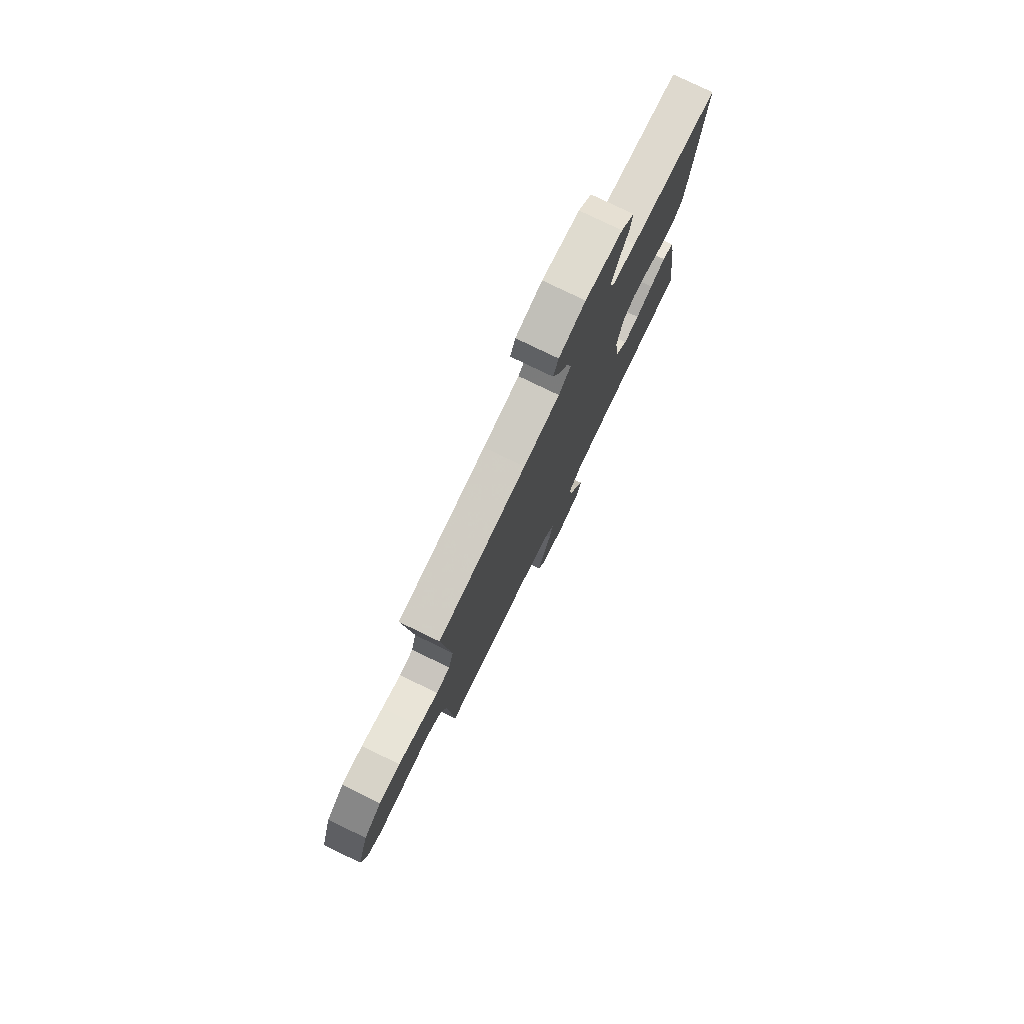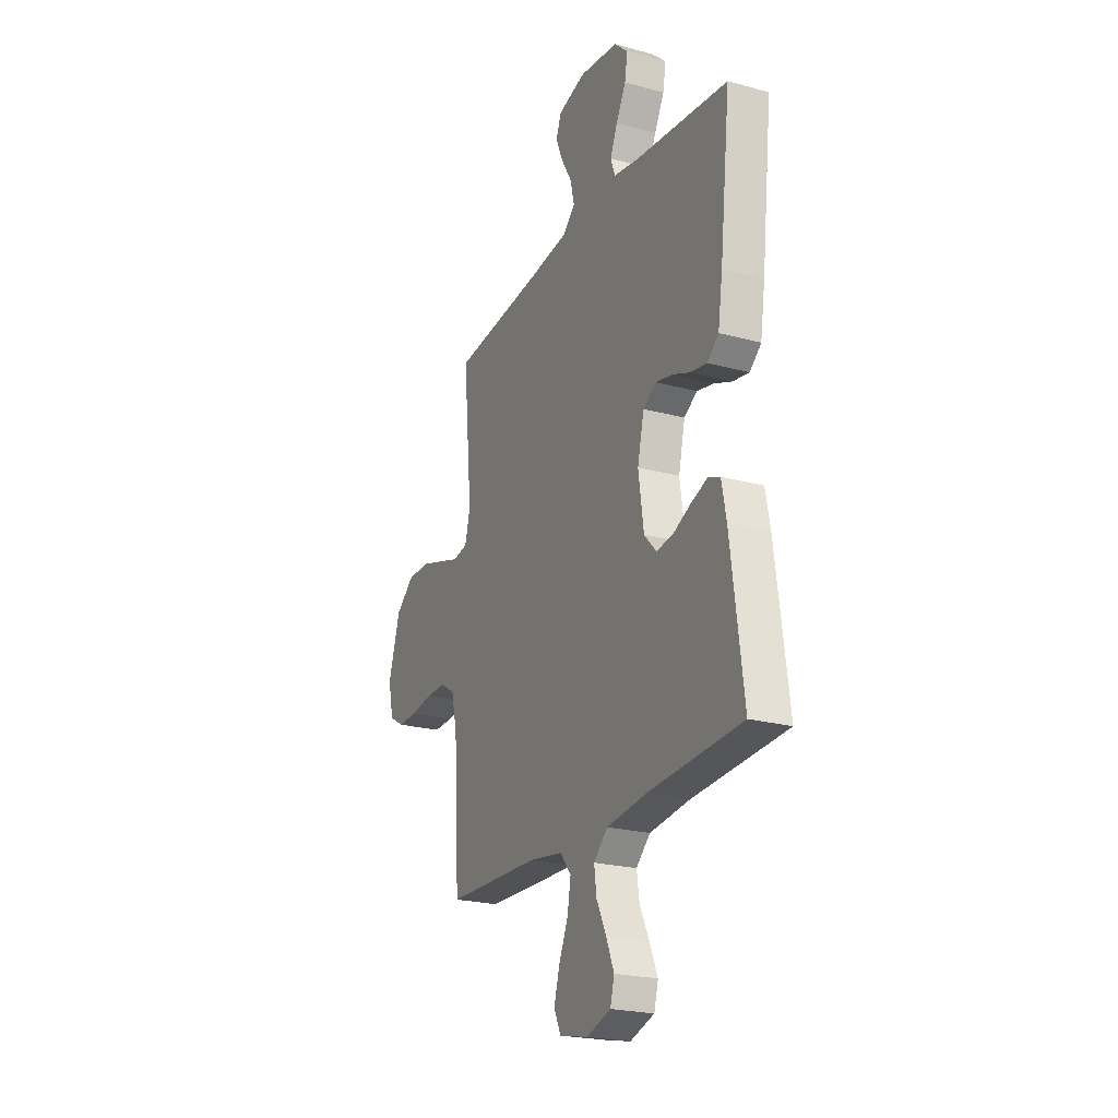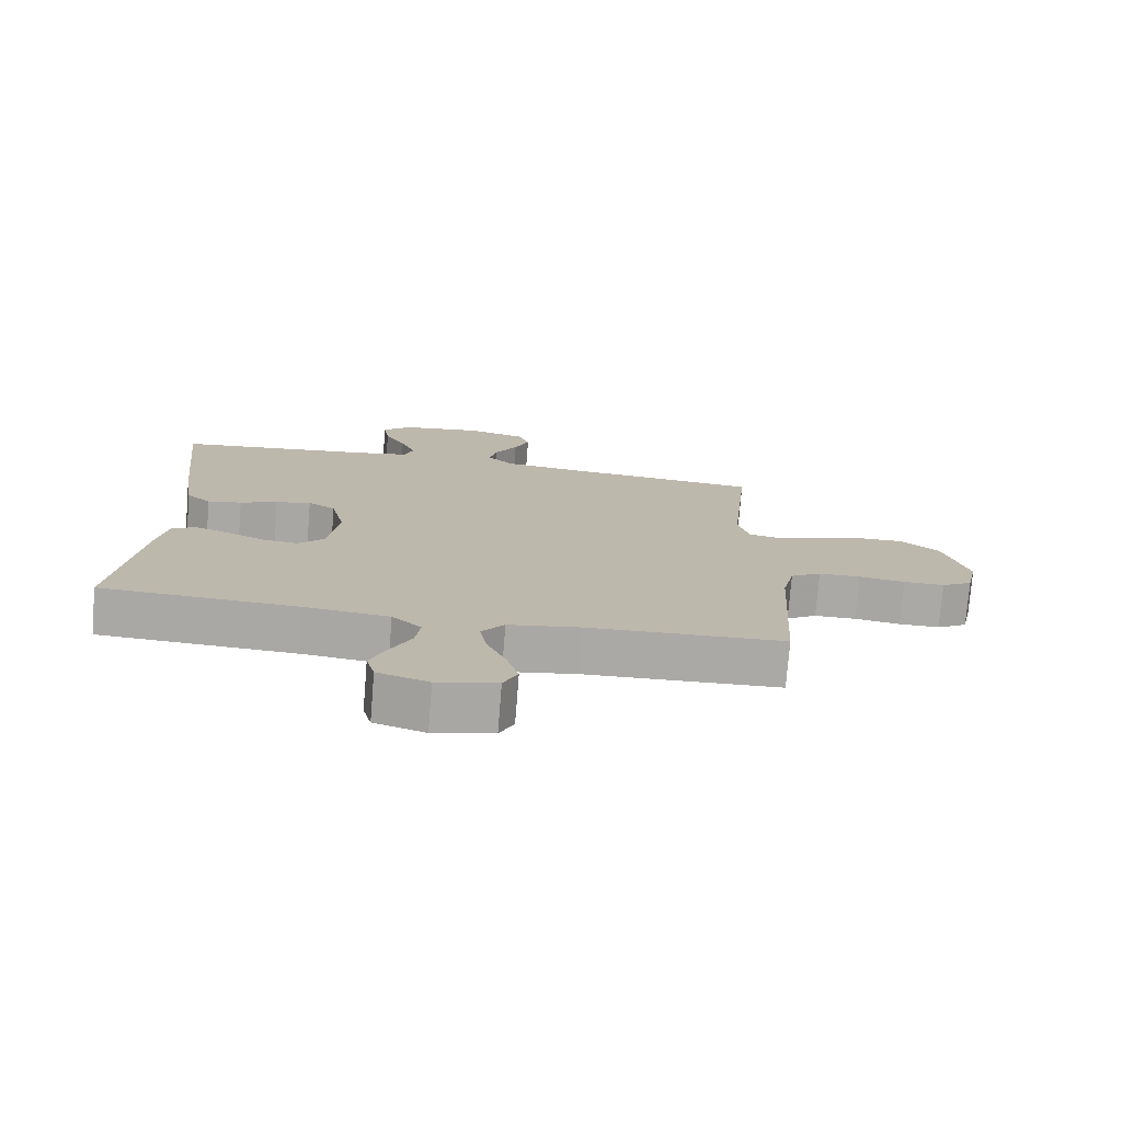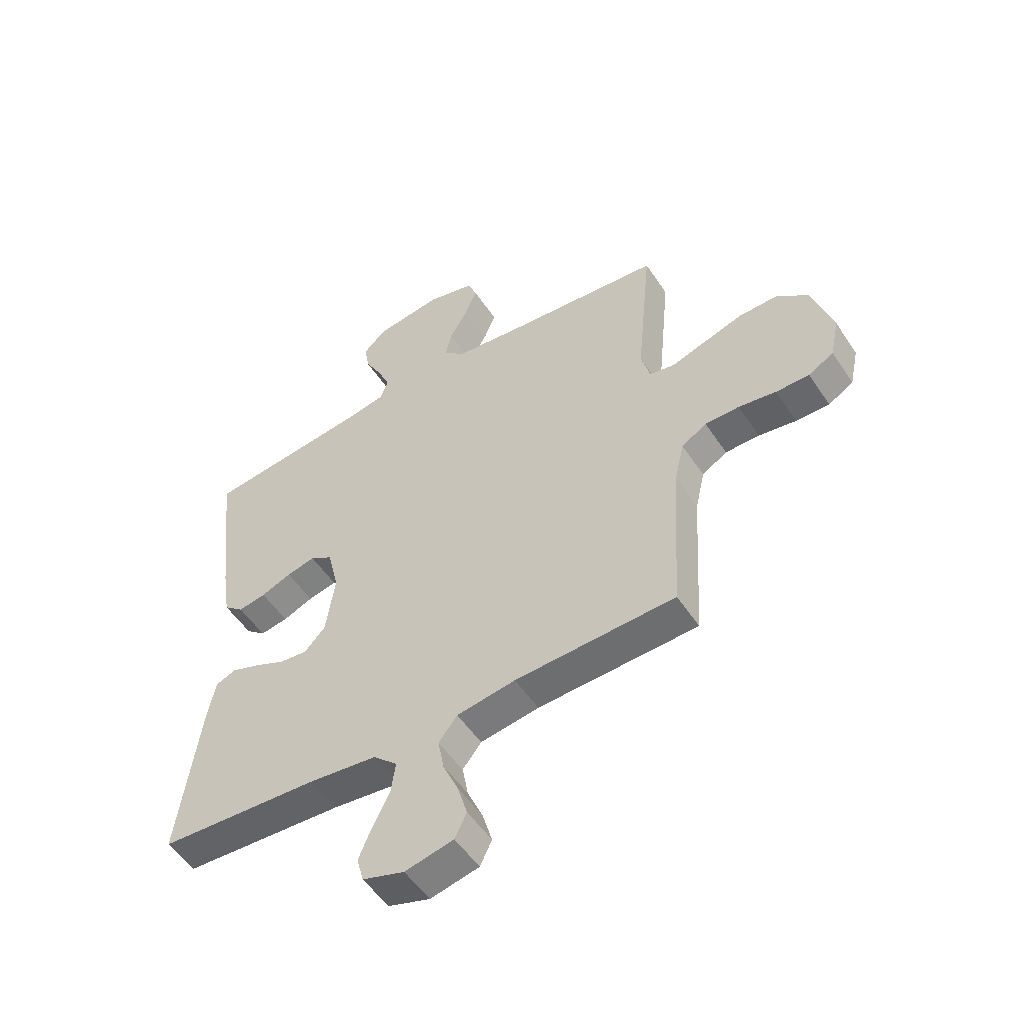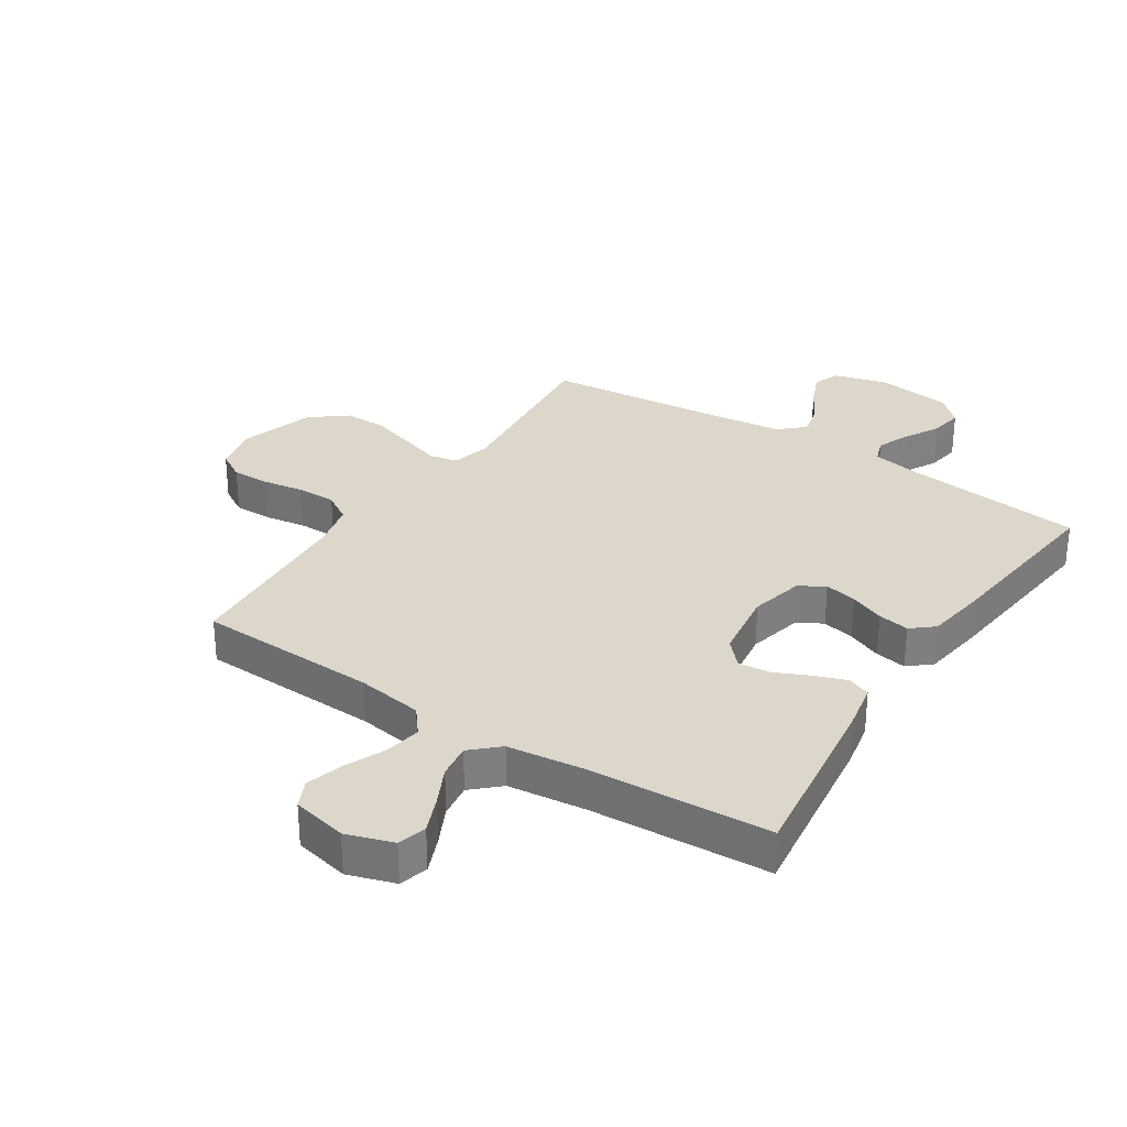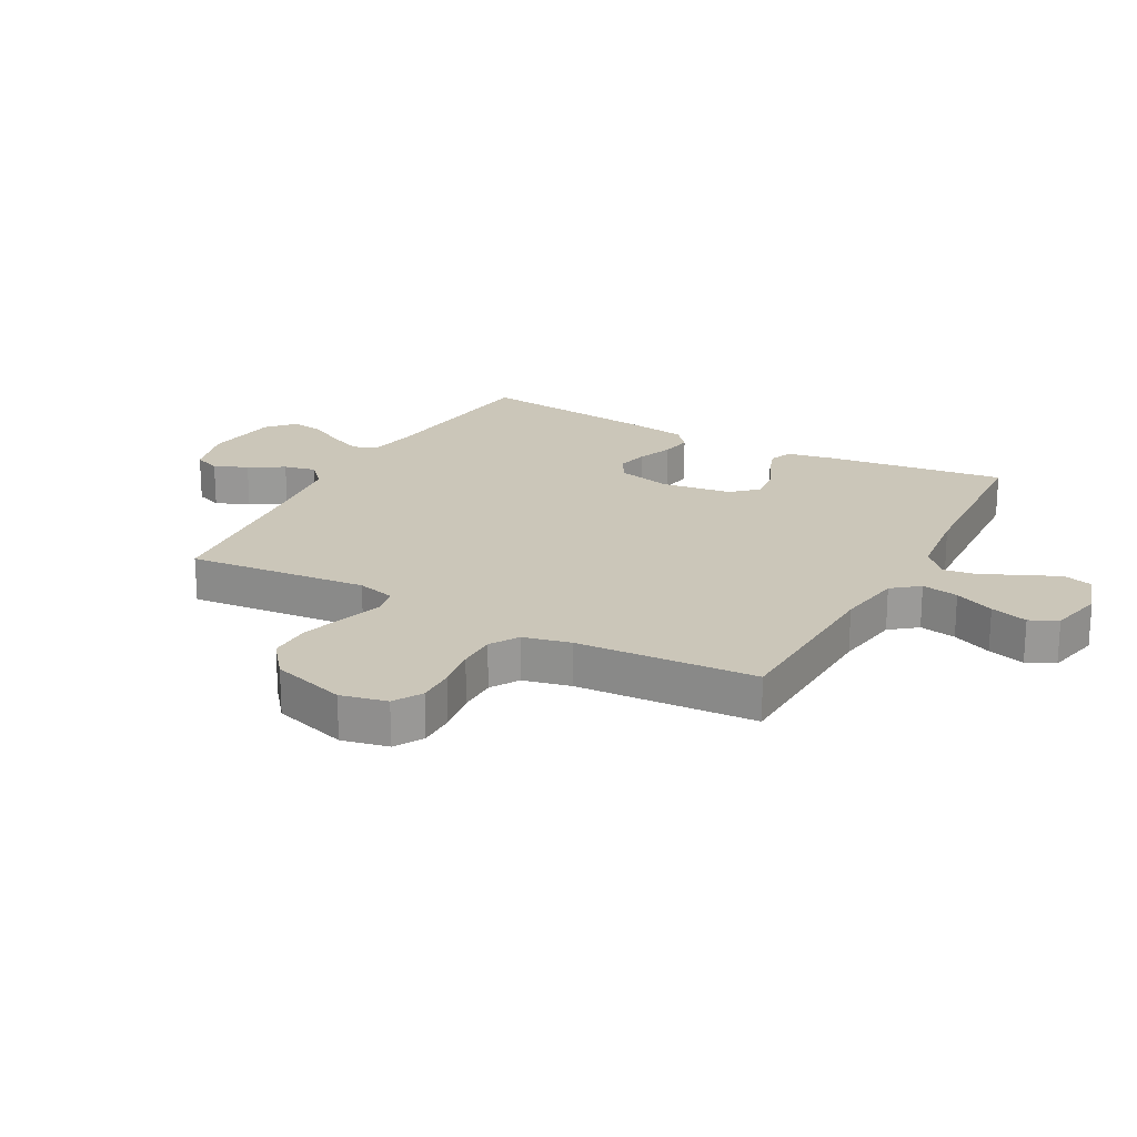
<metadata>
{"format":"obj","ext":"obj","renderer":"f3d","projection":"perspective","resolution":1024,"background":"white","views":[{"elev":78.1,"azim":115.9,"up":"+Z"},{"elev":-22.9,"azim":-114.8,"up":"+Z"},{"elev":-75.5,"azim":-4.6,"up":"+Z"},{"elev":-53.0,"azim":32.8,"up":"+Z"},{"elev":30.7,"azim":-146.9,"up":"+Y"},{"elev":21.0,"azim":118.5,"up":"+Y"}]}
</metadata>
<code>
v 0.5 0.07 0.5
v 0.471 0.07 0.2
v 0.488 0.07 0.136
v 0.535 0.07 0.127
v 0.6 0.07 0.148
v 0.674 0.07 0.171
v 0.746 0.07 0.172
v 0.806 0.07 0.124
v 0.844 0.07 0
v 0.827 0.07 -0.077
v 0.78 0.07 -0.105
v 0.717 0.07 -0.104
v 0.647 0.07 -0.093
v 0.583 0.07 -0.093
v 0.536 0.07 -0.122
v 0.518 0.07 -0.2
v 0.5 0.07 -0.5
v 0.2 0.07 -0.511
v 0.09 0.07 -0.528
v 0.055 0.07 -0.572
v 0.066 0.07 -0.633
v 0.095 0.07 -0.699
v 0.113 0.07 -0.761
v 0.091 0.07 -0.807
v 0 0.07 -0.827
v -0.078 0.07 -0.802
v -0.091 0.07 -0.754
v -0.066 0.07 -0.694
v -0.035 0.07 -0.631
v -0.027 0.07 -0.574
v -0.072 0.07 -0.532
v -0.2 0.07 -0.517
v -0.5 0.07 -0.5
v -0.46 0.07 -0.2
v -0.445 0.07 -0.123
v -0.407 0.07 -0.108
v -0.354 0.07 -0.127
v -0.297 0.07 -0.153
v -0.244 0.07 -0.159
v -0.205 0.07 -0.117
v -0.188 0.07 0
v -0.209 0.07 0.089
v -0.251 0.07 0.115
v -0.305 0.07 0.103
v -0.362 0.07 0.08
v -0.414 0.07 0.071
v -0.451 0.07 0.102
v -0.466 0.07 0.2
v -0.5 0.07 0.5
v -0.2 0.07 0.535
v -0.119 0.07 0.55
v -0.105 0.07 0.59
v -0.128 0.07 0.644
v -0.16 0.07 0.703
v -0.169 0.07 0.758
v -0.125 0.07 0.799
v 0 0.07 0.816
v 0.089 0.07 0.792
v 0.106 0.07 0.748
v 0.083 0.07 0.692
v 0.049 0.07 0.634
v 0.037 0.07 0.581
v 0.077 0.07 0.544
v 0.2 0.07 0.529
v 0.5 0 0.5
v 0.471 0 0.2
v 0.488 0 0.136
v 0.535 0 0.127
v 0.6 0 0.148
v 0.674 0 0.171
v 0.746 0 0.172
v 0.806 0 0.124
v 0.844 0 0
v 0.827 0 -0.077
v 0.78 0 -0.105
v 0.717 0 -0.104
v 0.647 0 -0.093
v 0.583 0 -0.093
v 0.536 0 -0.122
v 0.518 0 -0.2
v 0.5 0 -0.5
v 0.2 0 -0.511
v 0.09 0 -0.528
v 0.055 0 -0.572
v 0.066 0 -0.633
v 0.095 0 -0.699
v 0.113 0 -0.761
v 0.091 0 -0.807
v 0 0 -0.827
v -0.078 0 -0.802
v -0.091 0 -0.754
v -0.066 0 -0.694
v -0.035 0 -0.631
v -0.027 0 -0.574
v -0.072 0 -0.532
v -0.2 0 -0.517
v -0.5 0 -0.5
v -0.46 0 -0.2
v -0.445 0 -0.123
v -0.407 0 -0.108
v -0.354 0 -0.127
v -0.297 0 -0.153
v -0.244 0 -0.159
v -0.205 0 -0.117
v -0.188 0 0
v -0.209 0 0.089
v -0.251 0 0.115
v -0.305 0 0.103
v -0.362 0 0.08
v -0.414 0 0.071
v -0.451 0 0.102
v -0.466 0 0.2
v -0.5 0 0.5
v -0.2 0 0.535
v -0.119 0 0.55
v -0.105 0 0.59
v -0.128 0 0.644
v -0.16 0 0.703
v -0.169 0 0.758
v -0.125 0 0.799
v 0 0 0.816
v 0.089 0 0.792
v 0.106 0 0.748
v 0.083 0 0.692
v 0.049 0 0.634
v 0.037 0 0.581
v 0.077 0 0.544
v 0.2 0 0.529
f 58 59 60 61
f 56 57 58 61
f 56 61 62
f 53 54 55 56
f 52 53 56 62
f 51 52 62 63
f 47 48 49 50
f 44 45 46 47
f 43 44 47 50
f 42 43 50 51
f 35 36 37 38
f 33 34 35 38
f 32 33 38 39
f 31 32 39 40
f 26 27 28 29
f 24 25 26 29
f 24 29 30
f 21 22 23 24
f 20 21 24 30
f 19 20 30 31
f 16 17 18
f 15 16 18 19
f 10 11 12 13
f 10 13 14
f 9 10 14
f 8 9 14
f 7 8 14 15
f 4 5 6 7
f 64 1 2
f 64 2 3
f 63 64 3
f 41 42 51 63
f 41 63 3
f 40 41 3 4
f 15 19 31 40
f 4 7 15 40
f 125 124 123 122
f 125 122 121 120
f 126 125 120
f 120 119 118 117
f 126 120 117 116
f 127 126 116 115
f 114 113 112 111
f 111 110 109 108
f 114 111 108 107
f 115 114 107 106
f 102 101 100 99
f 102 99 98 97
f 103 102 97 96
f 104 103 96 95
f 93 92 91 90
f 93 90 89 88
f 94 93 88
f 88 87 86 85
f 94 88 85 84
f 95 94 84 83
f 82 81 80
f 83 82 80 79
f 77 76 75 74
f 78 77 74
f 78 74 73
f 78 73 72
f 79 78 72 71
f 71 70 69 68
f 66 65 128
f 67 66 128
f 67 128 127
f 127 115 106 105
f 67 127 105
f 68 67 105 104
f 104 95 83 79
f 104 79 71 68
f 1 65 66 2
f 2 66 67 3
f 3 67 68 4
f 4 68 69 5
f 5 69 70 6
f 6 70 71 7
f 7 71 72 8
f 8 72 73 9
f 9 73 74 10
f 10 74 75 11
f 11 75 76 12
f 12 76 77 13
f 13 77 78 14
f 14 78 79 15
f 15 79 80 16
f 16 80 81 17
f 17 81 82 18
f 18 82 83 19
f 19 83 84 20
f 20 84 85 21
f 21 85 86 22
f 22 86 87 23
f 23 87 88 24
f 24 88 89 25
f 25 89 90 26
f 26 90 91 27
f 27 91 92 28
f 28 92 93 29
f 29 93 94 30
f 30 94 95 31
f 31 95 96 32
f 32 96 97 33
f 33 97 98 34
f 34 98 99 35
f 35 99 100 36
f 36 100 101 37
f 37 101 102 38
f 38 102 103 39
f 39 103 104 40
f 40 104 105 41
f 41 105 106 42
f 42 106 107 43
f 43 107 108 44
f 44 108 109 45
f 45 109 110 46
f 46 110 111 47
f 47 111 112 48
f 48 112 113 49
f 49 113 114 50
f 50 114 115 51
f 51 115 116 52
f 52 116 117 53
f 53 117 118 54
f 54 118 119 55
f 55 119 120 56
f 56 120 121 57
f 57 121 122 58
f 58 122 123 59
f 59 123 124 60
f 60 124 125 61
f 61 125 126 62
f 62 126 127 63
f 63 127 128 64
f 64 128 65 1

</code>
